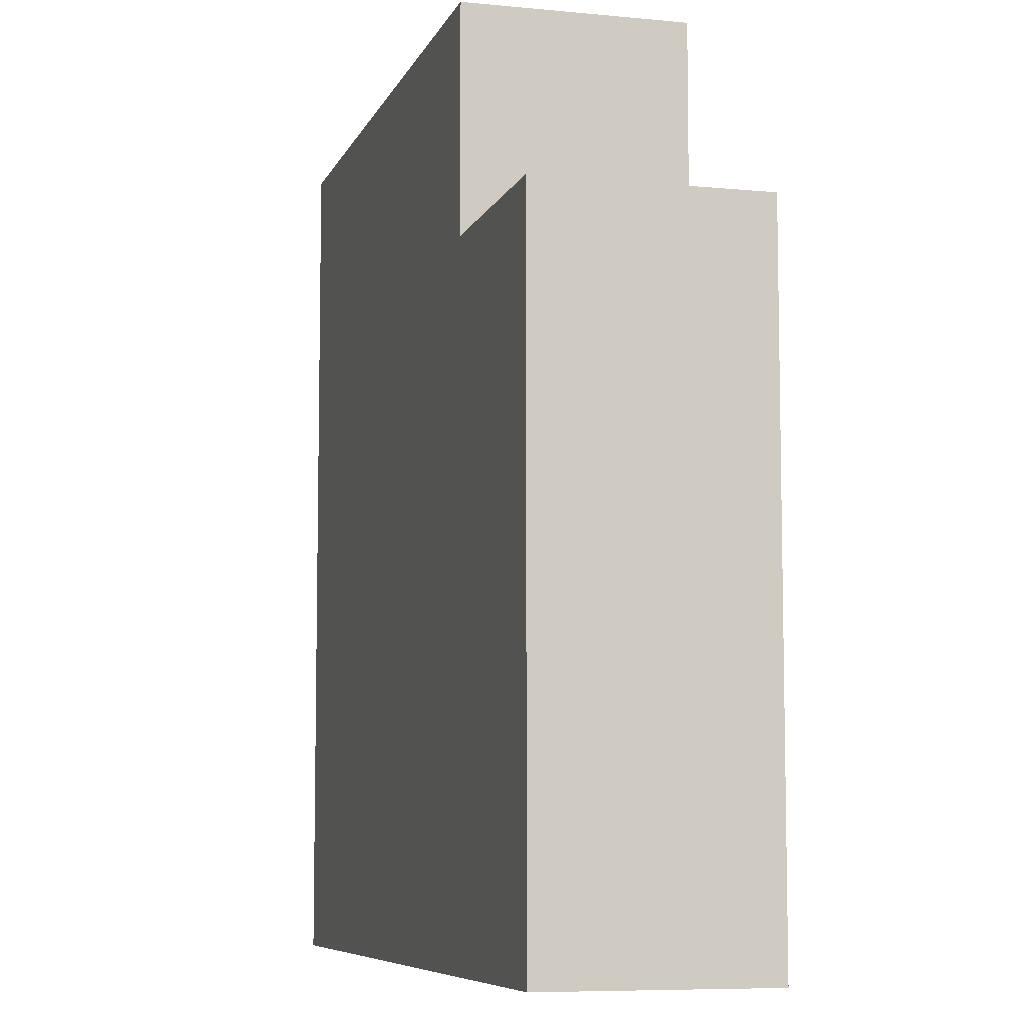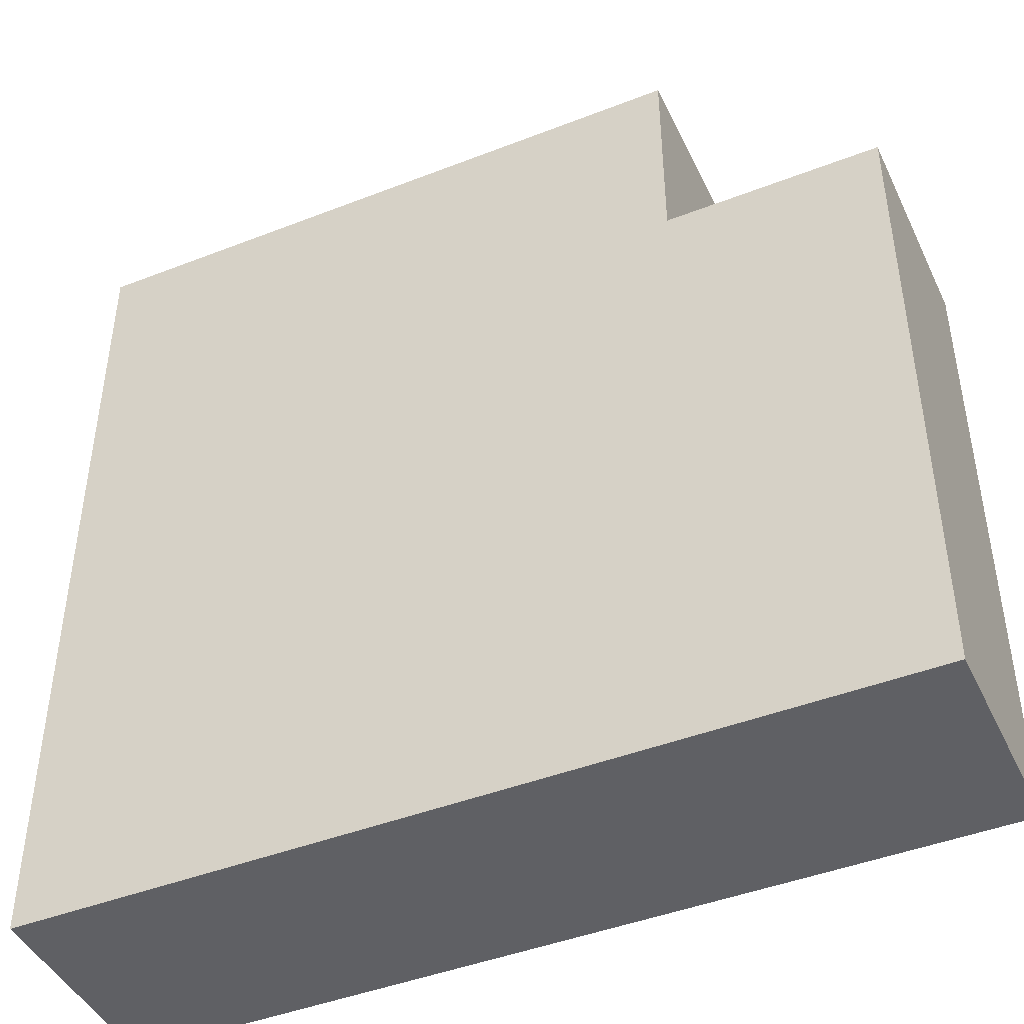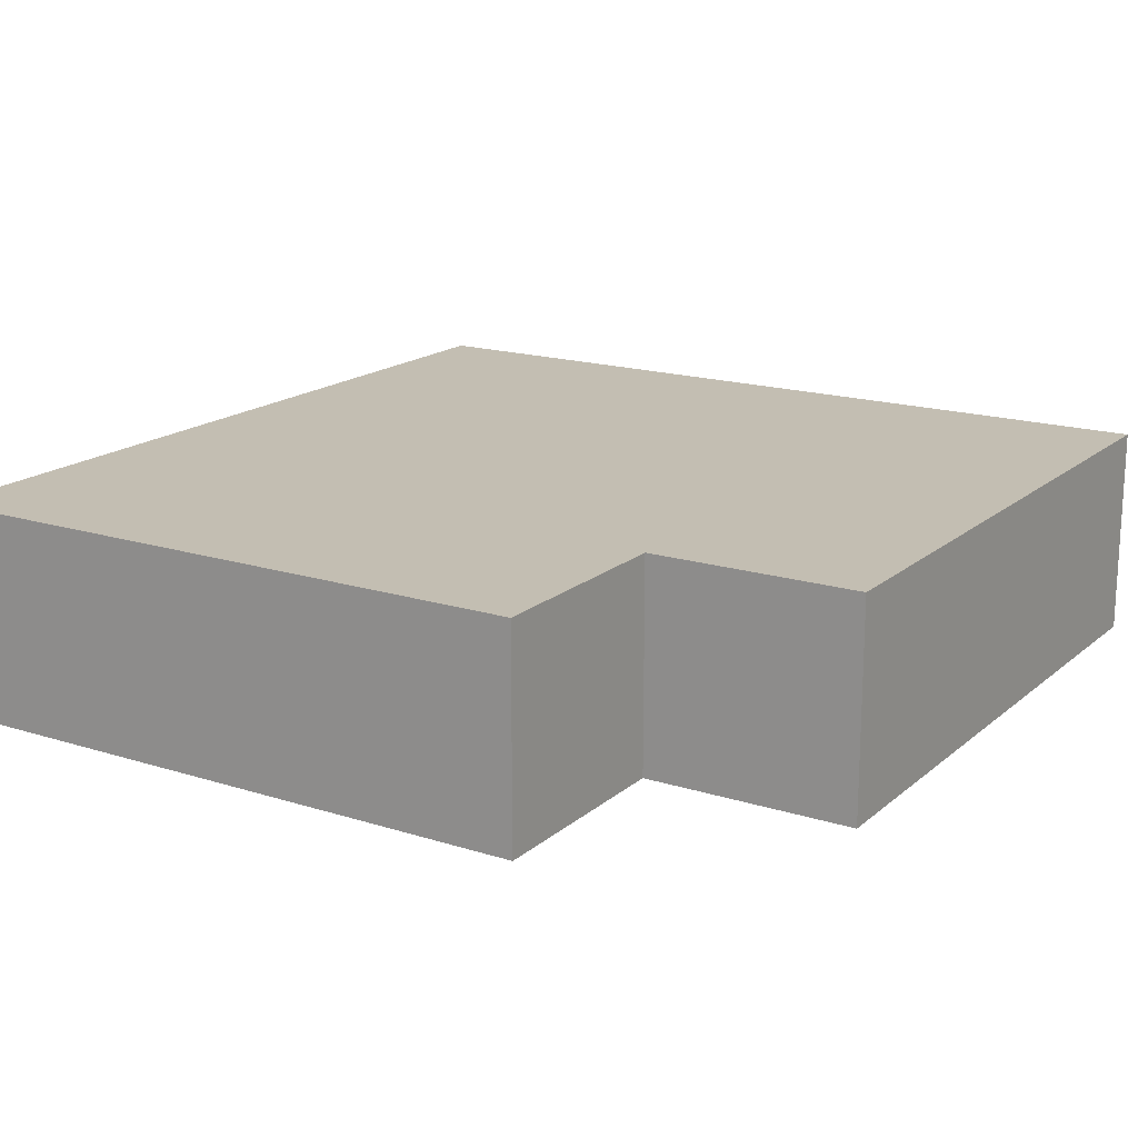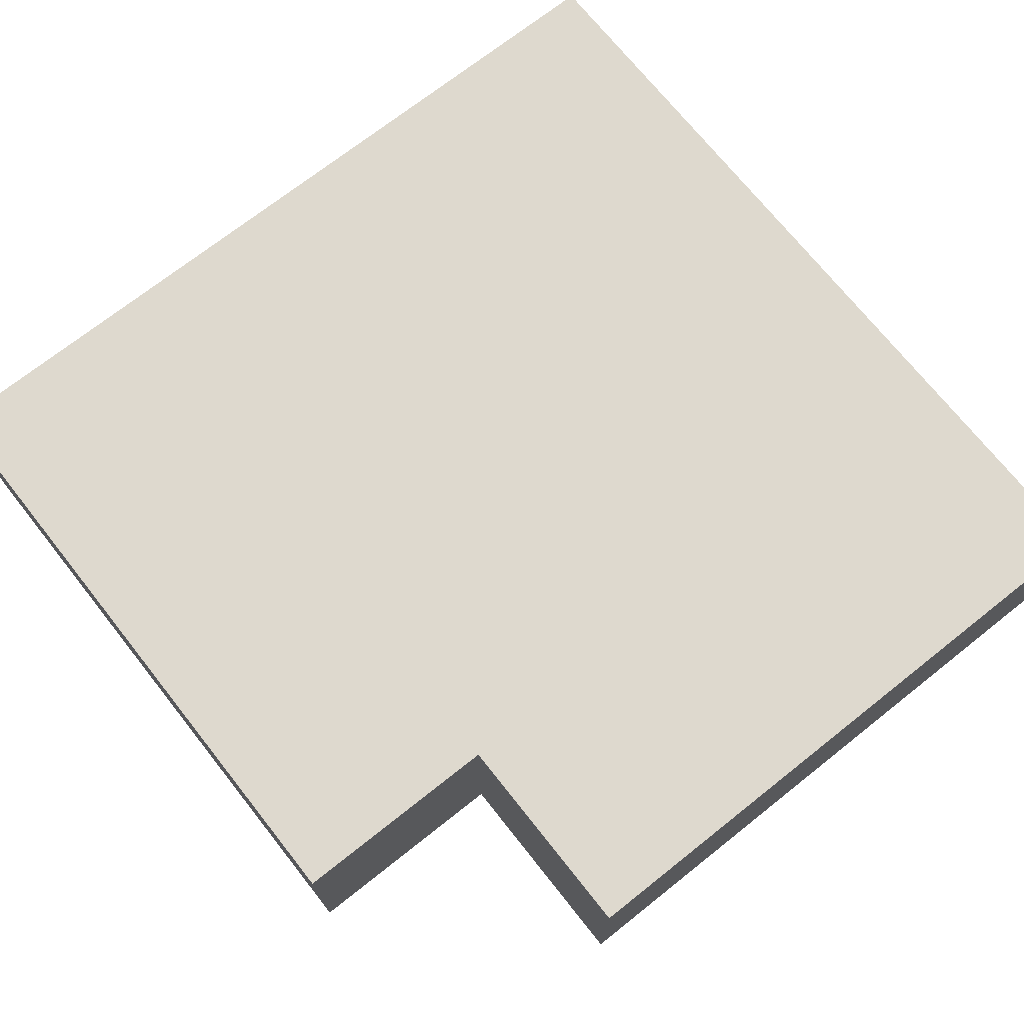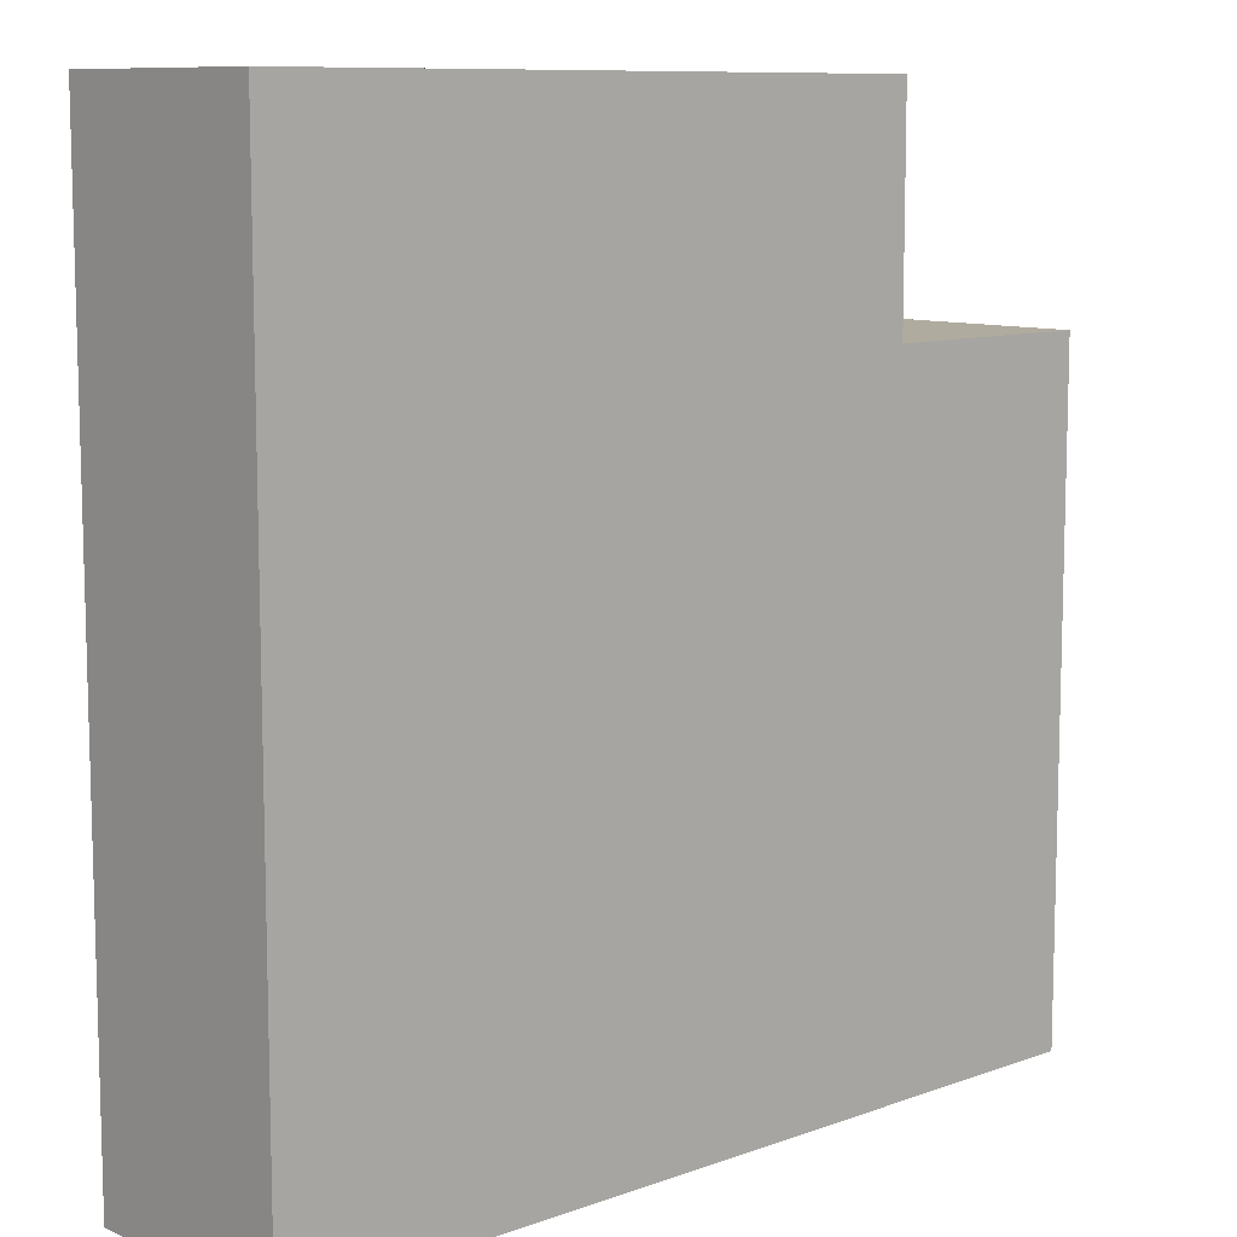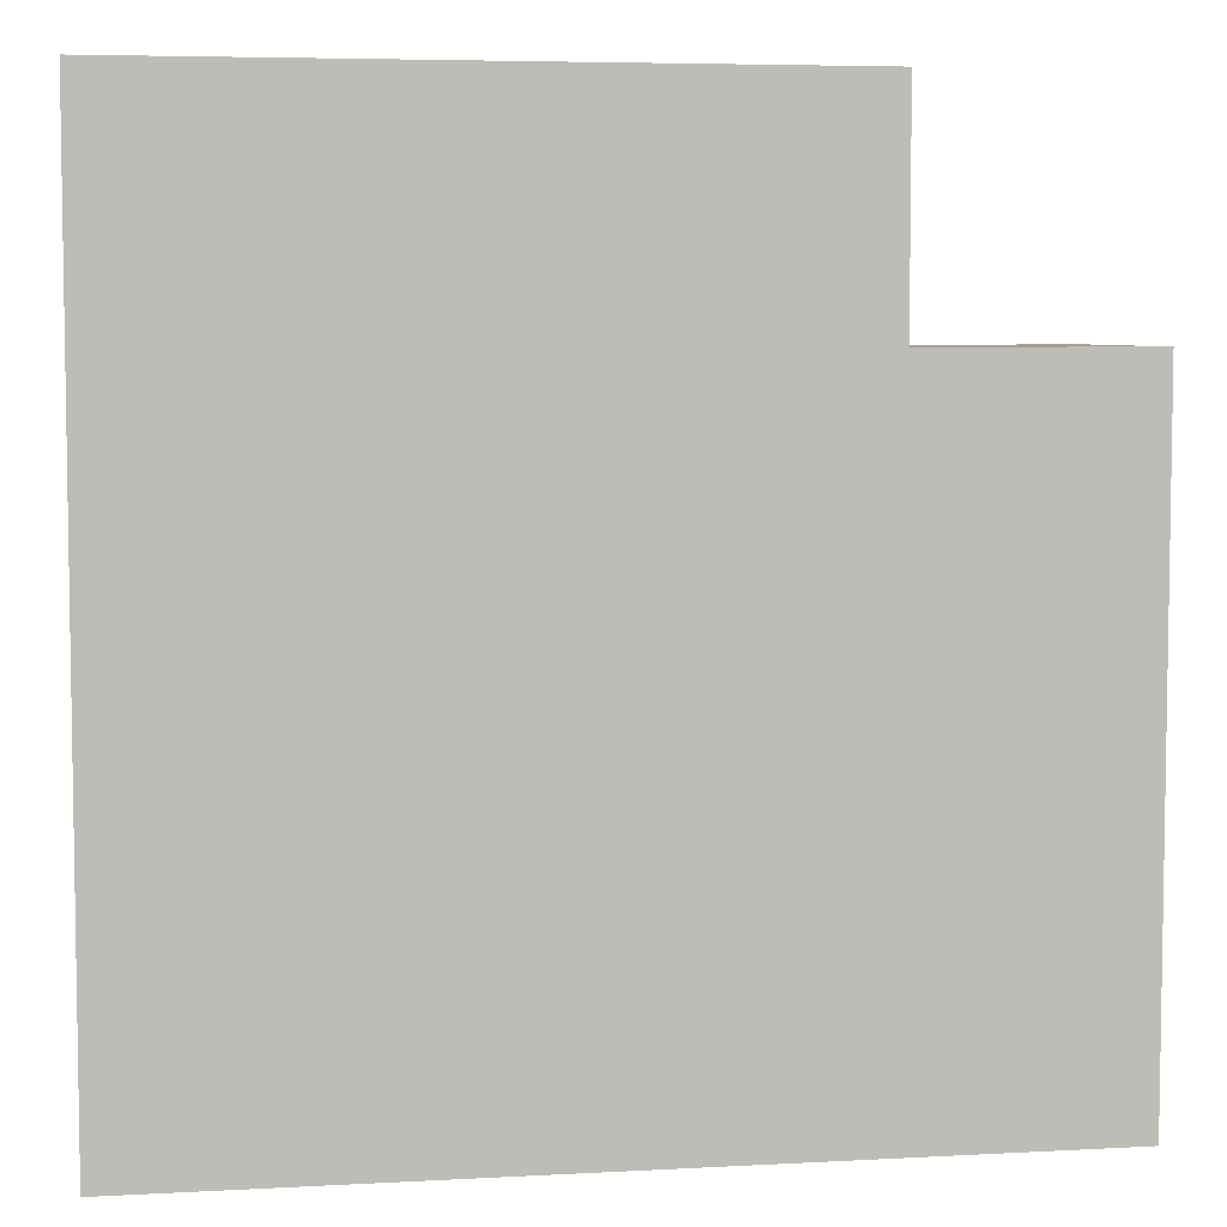
<metadata>
{"format":"obj","ext":"obj","renderer":"f3d","projection":"perspective","resolution":1024,"background":"white","views":[{"elev":-7.5,"azim":74.5,"up":"+Z"},{"elev":-44.6,"azim":24.4,"up":"+Z"},{"elev":17.3,"azim":32.2,"up":"+Y"},{"elev":71.5,"azim":51.6,"up":"+Y"},{"elev":9.7,"azim":-42.9,"up":"+Z"},{"elev":5.7,"azim":-9.4,"up":"+Z"}]}
</metadata>
<code>
v 2 0.5 -4
v 2 -0.5 -4
v -2 -0.5 -4
v -2 0.5 -4
v -2 0.5 0
v -2 -0.5 0
v 1 -0.5 0
v 1 0.5 0
v 1 0.5 -1
v 1 -0.5 -1
v 2 -0.5 -1
v 2 0.5 -1
v -2 0.5 -1
v -2 -0.5 -1
g WaterLilly
f 1 2 3 4
f 5 6 7 8
f 9 10 11 12
f 4 3 6 5
f 12 11 2 1
f 8 7 10 9
f 4 13 12 1
f 13 5 8 9
f 14 3 2 11
f 6 14 10 7

</code>
